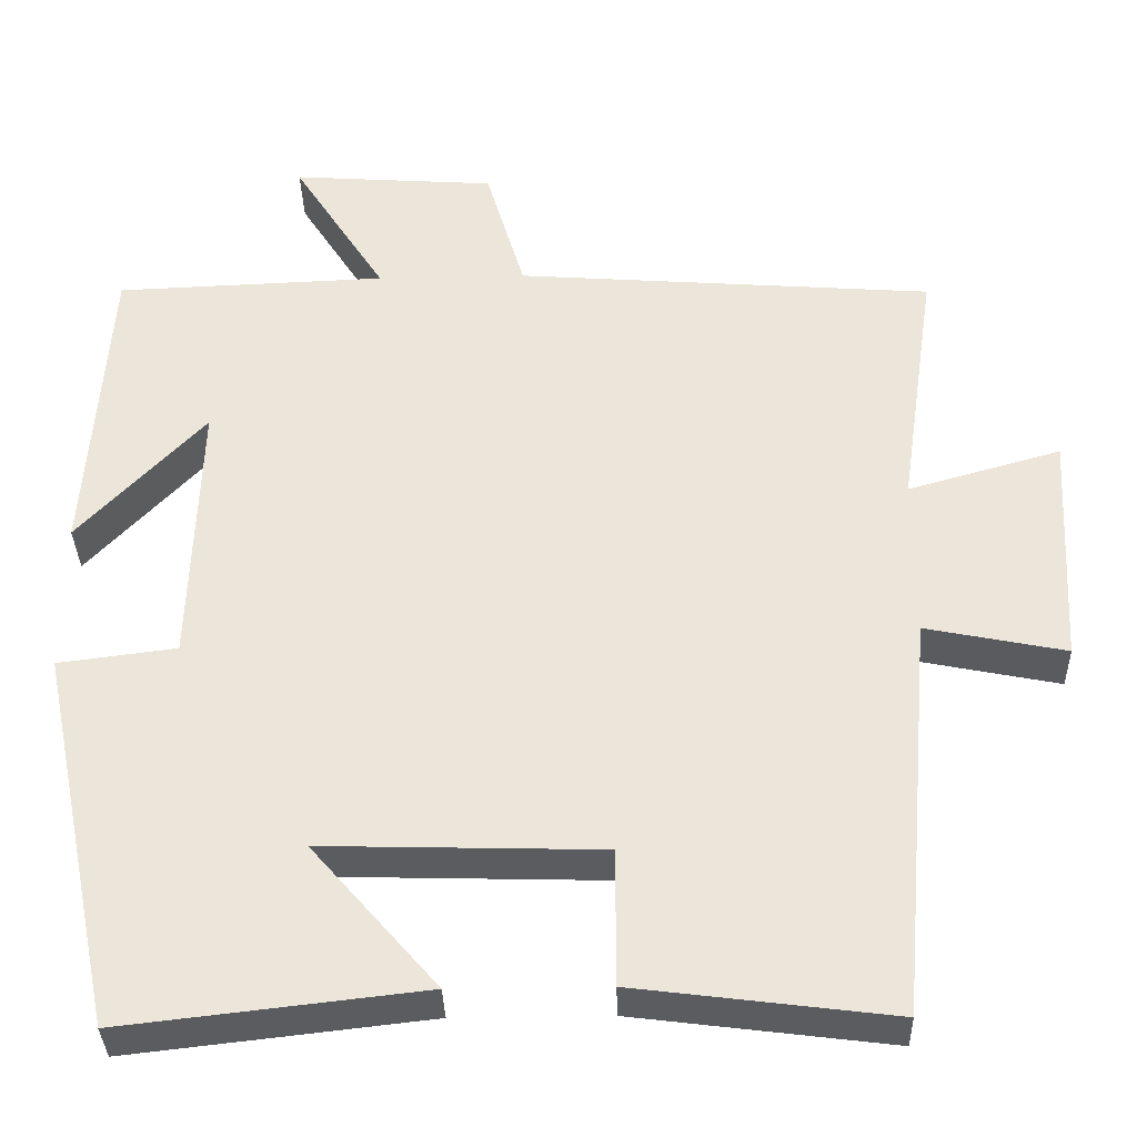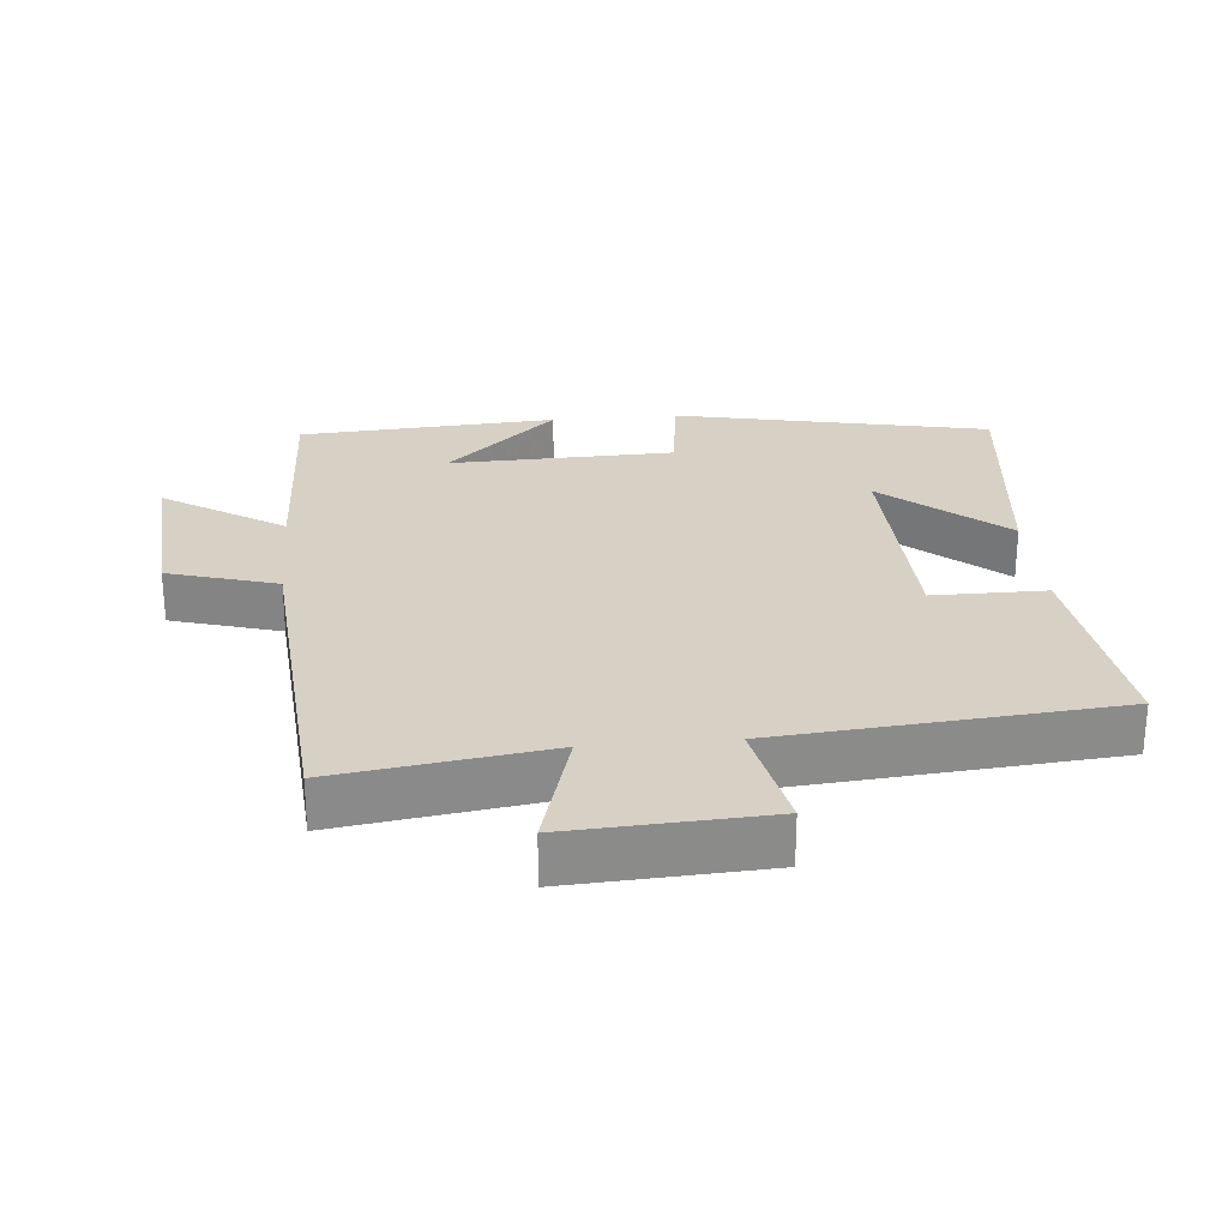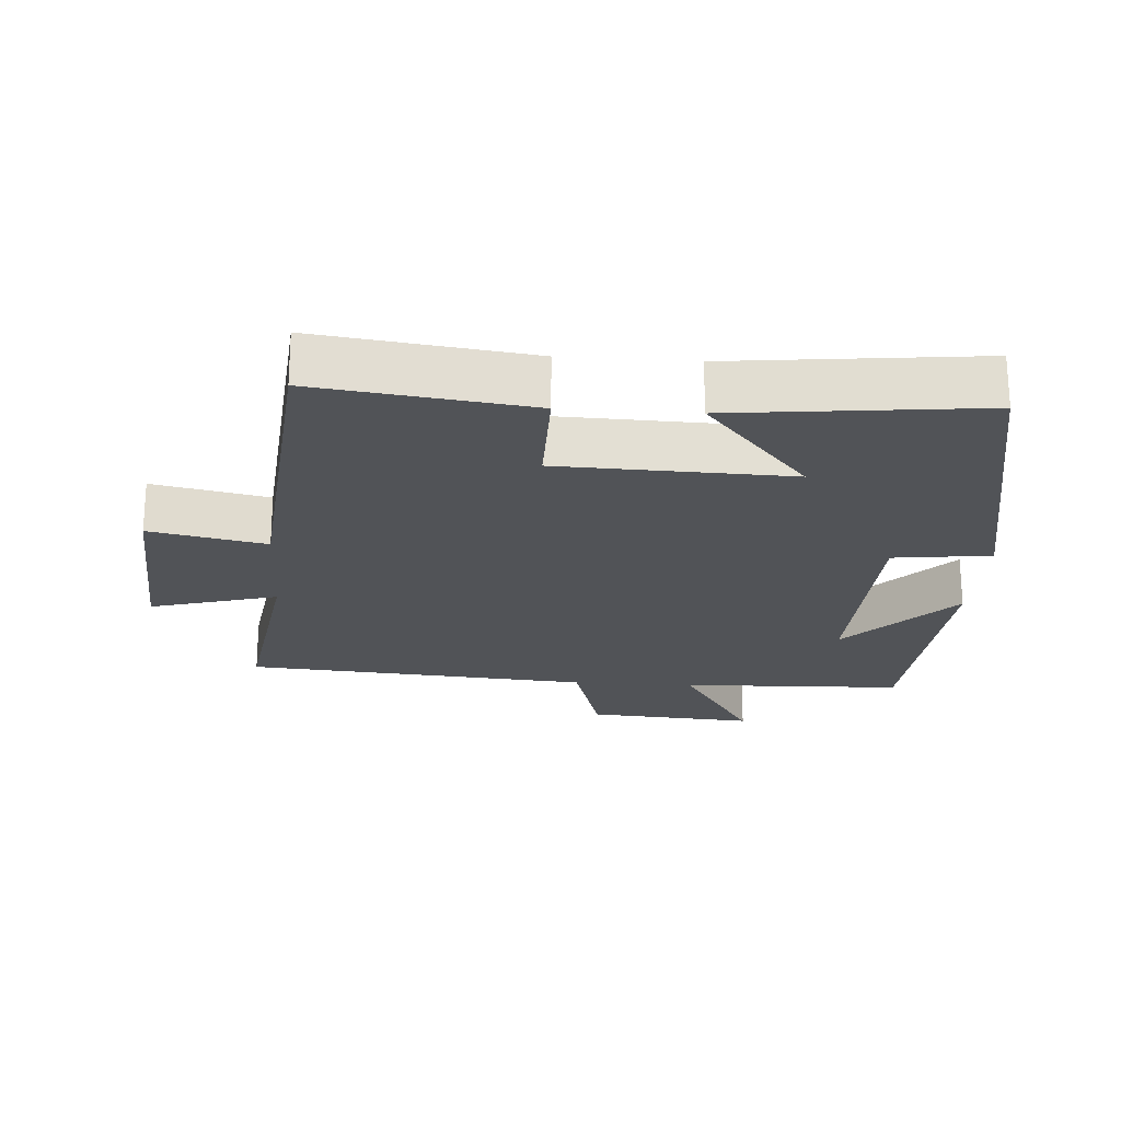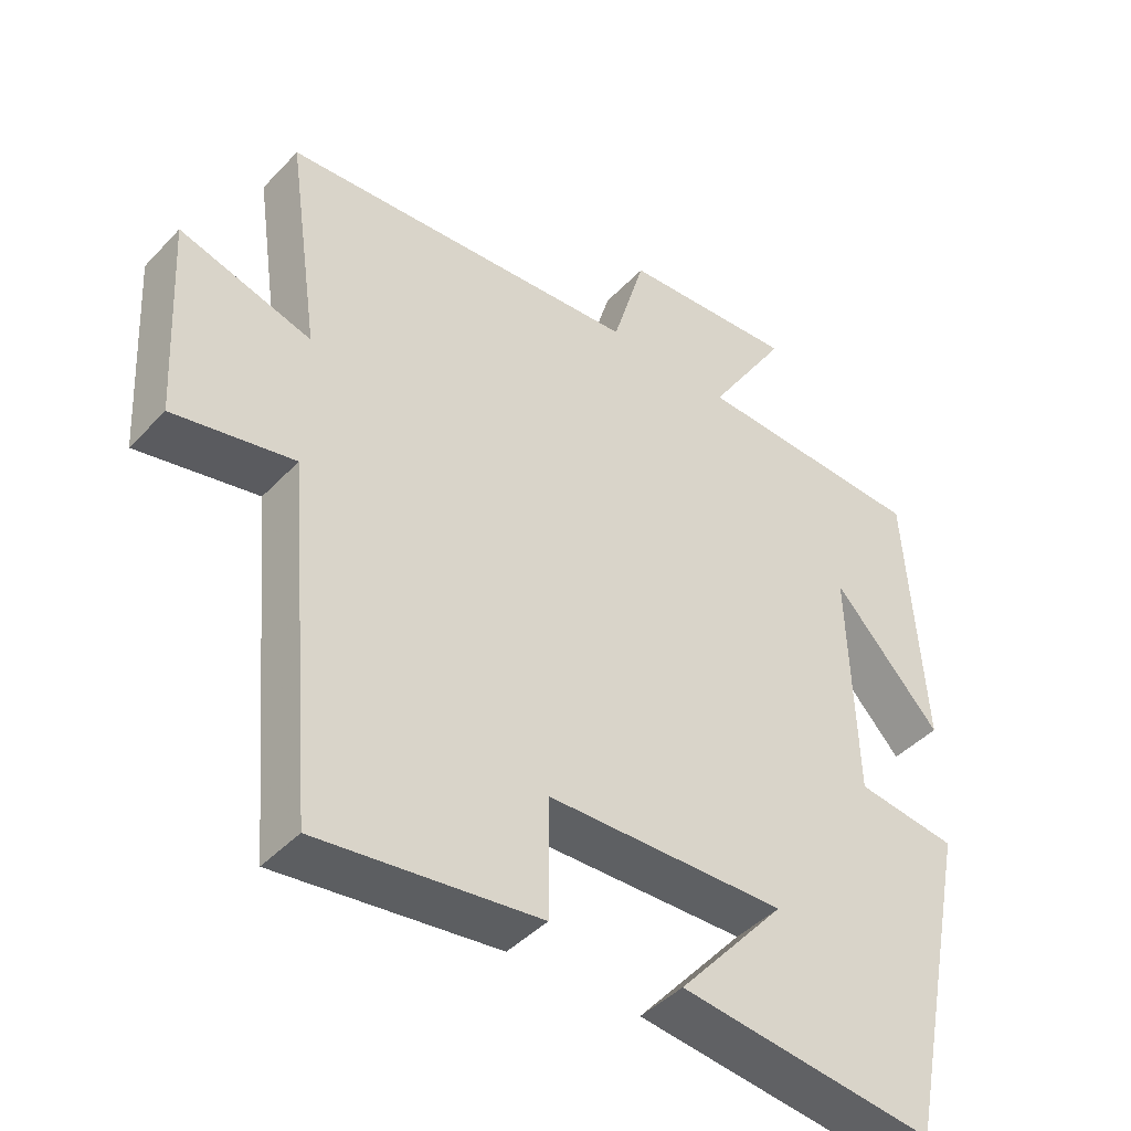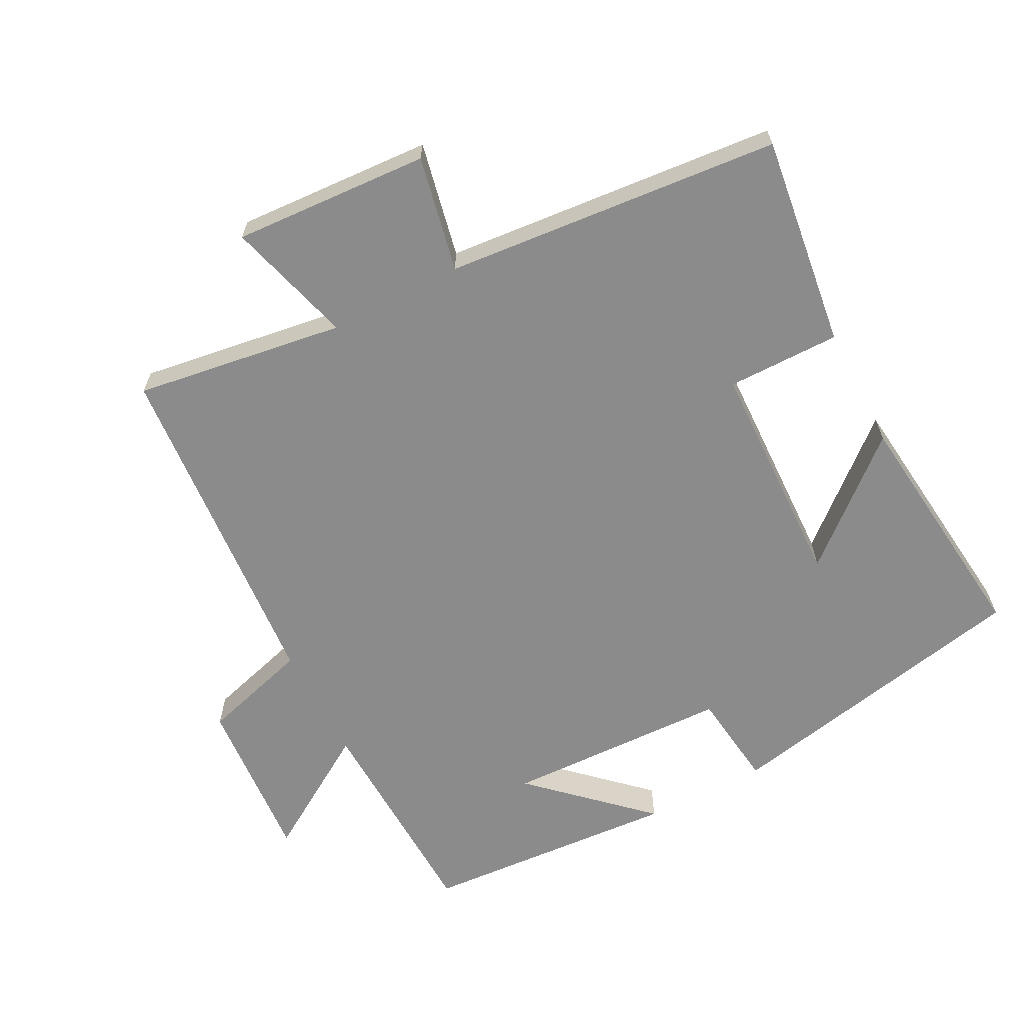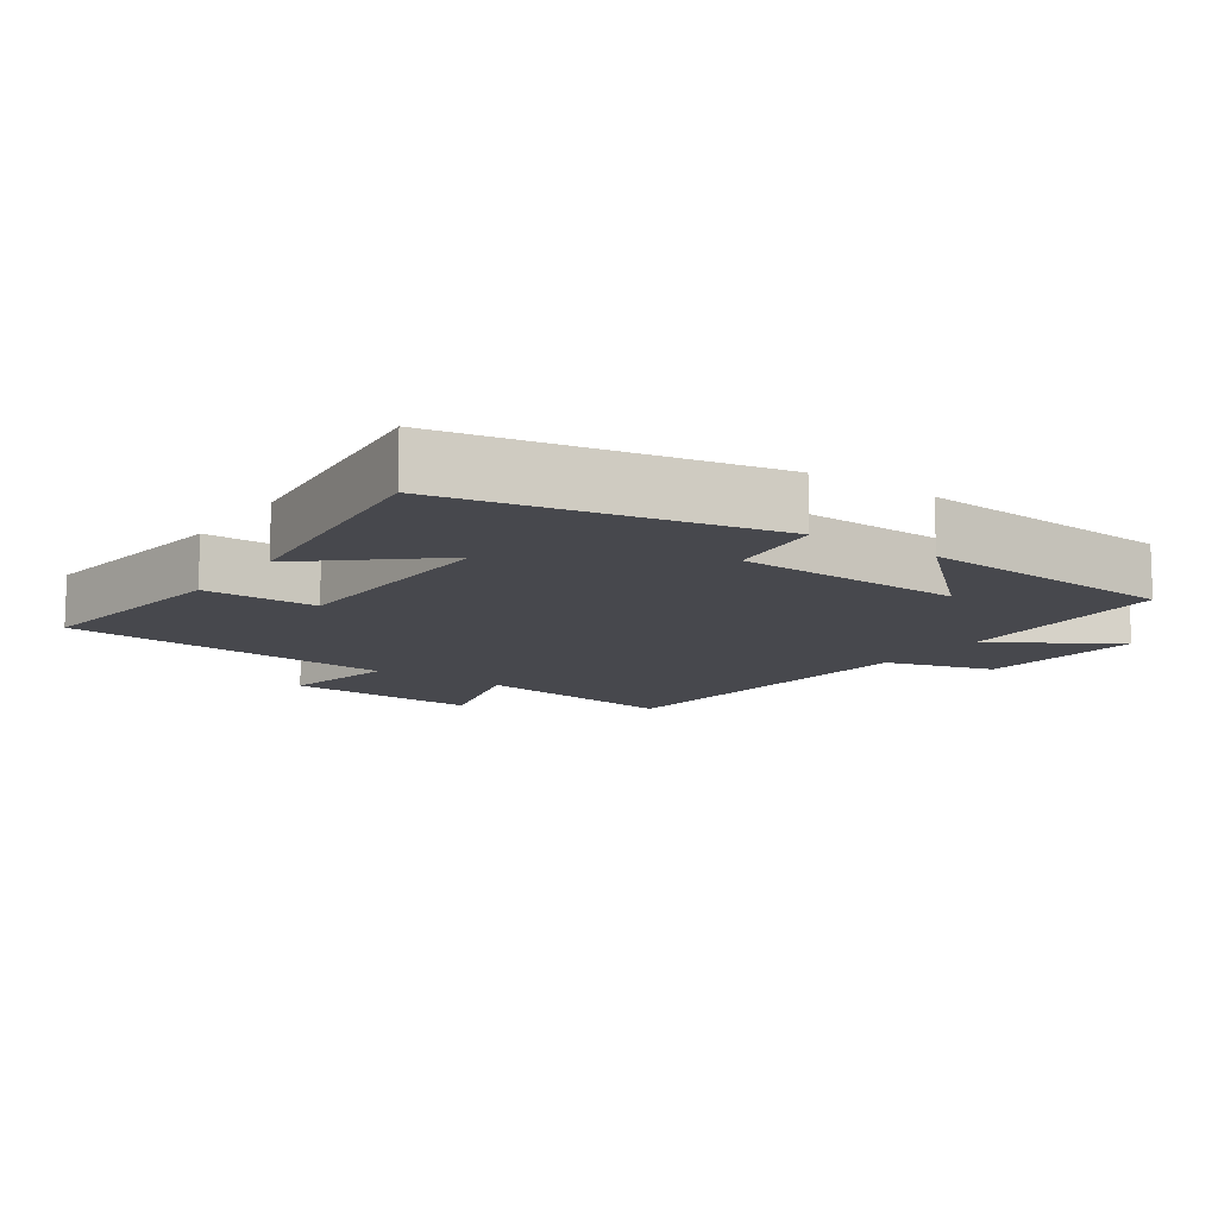
<metadata>
{"format":"obj","ext":"obj","renderer":"f3d","projection":"perspective","resolution":1024,"background":"white","views":[{"elev":-35.1,"azim":1.6,"up":"+Z"},{"elev":26.6,"azim":84.9,"up":"+Y"},{"elev":-22.1,"azim":175.9,"up":"+Y"},{"elev":-43.7,"azim":140.4,"up":"+Z"},{"elev":-63.9,"azim":117.4,"up":"+Y"},{"elev":-11.7,"azim":-124.9,"up":"+Y"}]}
</metadata>
<code>
v -0.475 0.07 0.488
v -0.146 0.07 0.5
v -0.259 0.07 0.678
v -0.011 0.07 0.66
v 0.036 0.07 0.5
v 0.545 0.07 0.461
v 0.5 0.07 0.152
v 0.686 0.07 0.205
v 0.67 0.07 -0.083
v 0.5 0.07 -0.048
v 0.457 0.07 -0.54
v 0.145 0.07 -0.5
v 0.145 0.07 -0.334
v -0.193 0.07 -0.324
v -0.041 0.07 -0.5
v -0.404 0.07 -0.541
v -0.5 0.07 -0.078
v -0.357 0.07 -0.06
v -0.347 0.07 0.272
v -0.5 0.07 0.108
v -0.475 0 0.488
v -0.146 0 0.5
v -0.259 0 0.678
v -0.011 0 0.66
v 0.036 0 0.5
v 0.545 0 0.461
v 0.5 0 0.152
v 0.686 0 0.205
v 0.67 0 -0.083
v 0.5 0 -0.048
v 0.457 0 -0.54
v 0.145 0 -0.5
v 0.145 0 -0.334
v -0.193 0 -0.324
v -0.041 0 -0.5
v -0.404 0 -0.541
v -0.5 0 -0.078
v -0.357 0 -0.06
v -0.347 0 0.272
v -0.5 0 0.108
f 19 20 1 2
f 18 19 2
f 16 17 18
f 16 18 2
f 14 15 16
f 14 16 2
f 13 14 2
f 10 11 12 13
f 10 13 2
f 7 8 9 10
f 7 10 2 3
f 5 6 7
f 5 7 3
f 3 4 5
f 22 21 40 39
f 22 39 38
f 38 37 36
f 22 38 36
f 36 35 34
f 22 36 34
f 22 34 33
f 33 32 31 30
f 22 33 30
f 30 29 28 27
f 23 22 30 27
f 27 26 25
f 23 27 25
f 25 24 23
f 1 21 22 2
f 2 22 23 3
f 3 23 24 4
f 4 24 25 5
f 5 25 26 6
f 6 26 27 7
f 7 27 28 8
f 8 28 29 9
f 9 29 30 10
f 10 30 31 11
f 11 31 32 12
f 12 32 33 13
f 13 33 34 14
f 14 34 35 15
f 15 35 36 16
f 16 36 37 17
f 17 37 38 18
f 18 38 39 19
f 19 39 40 20
f 20 40 21 1

</code>
